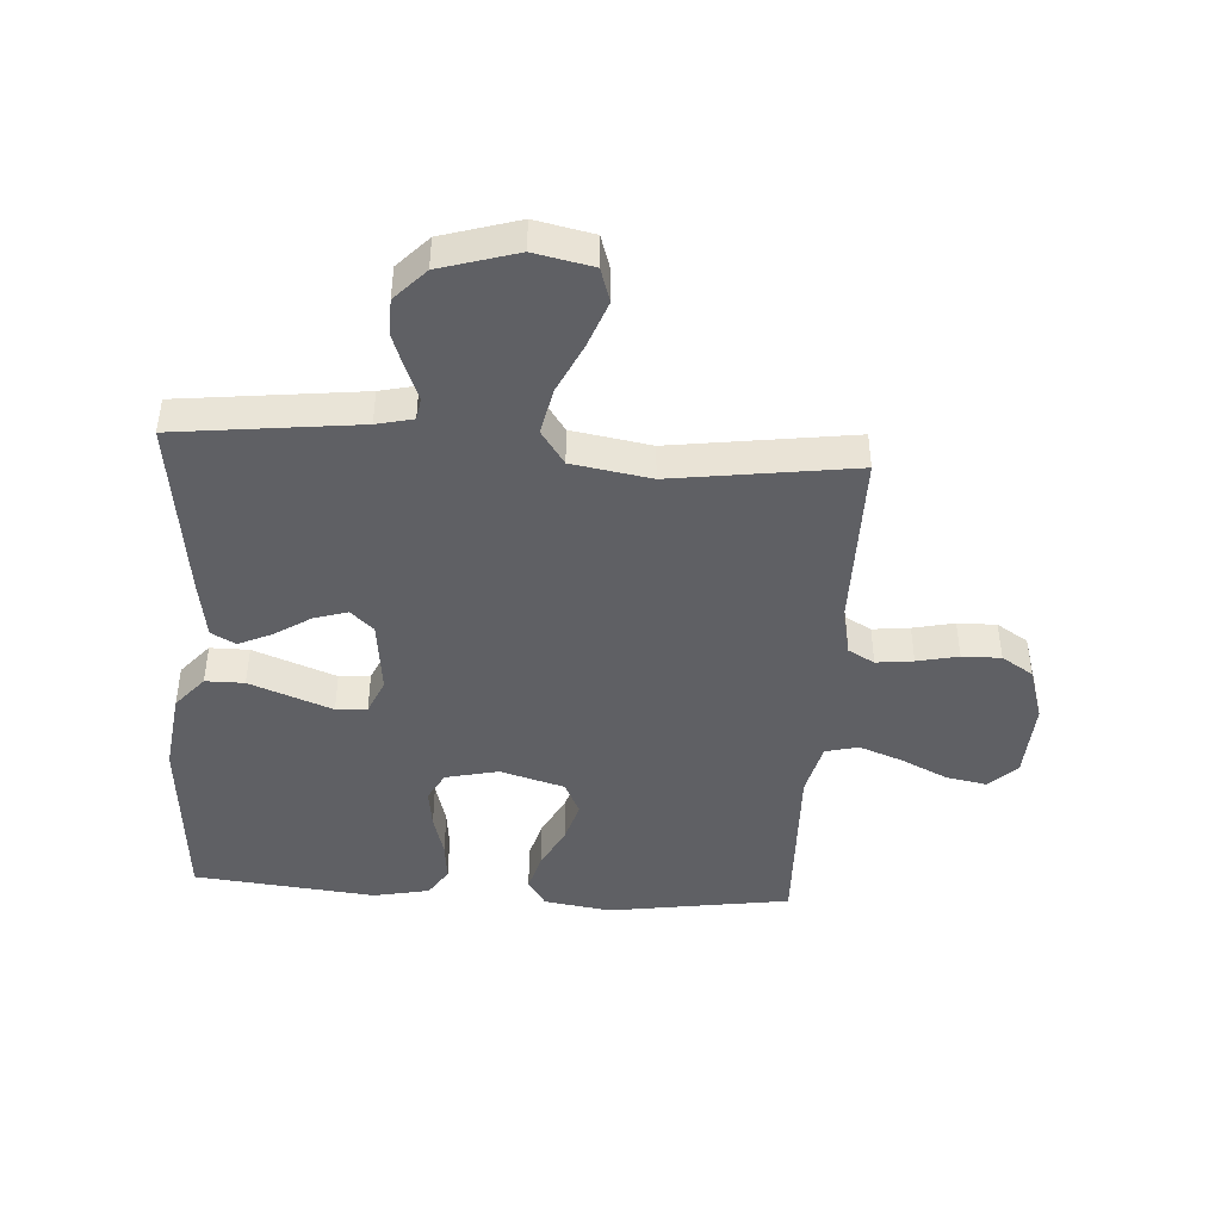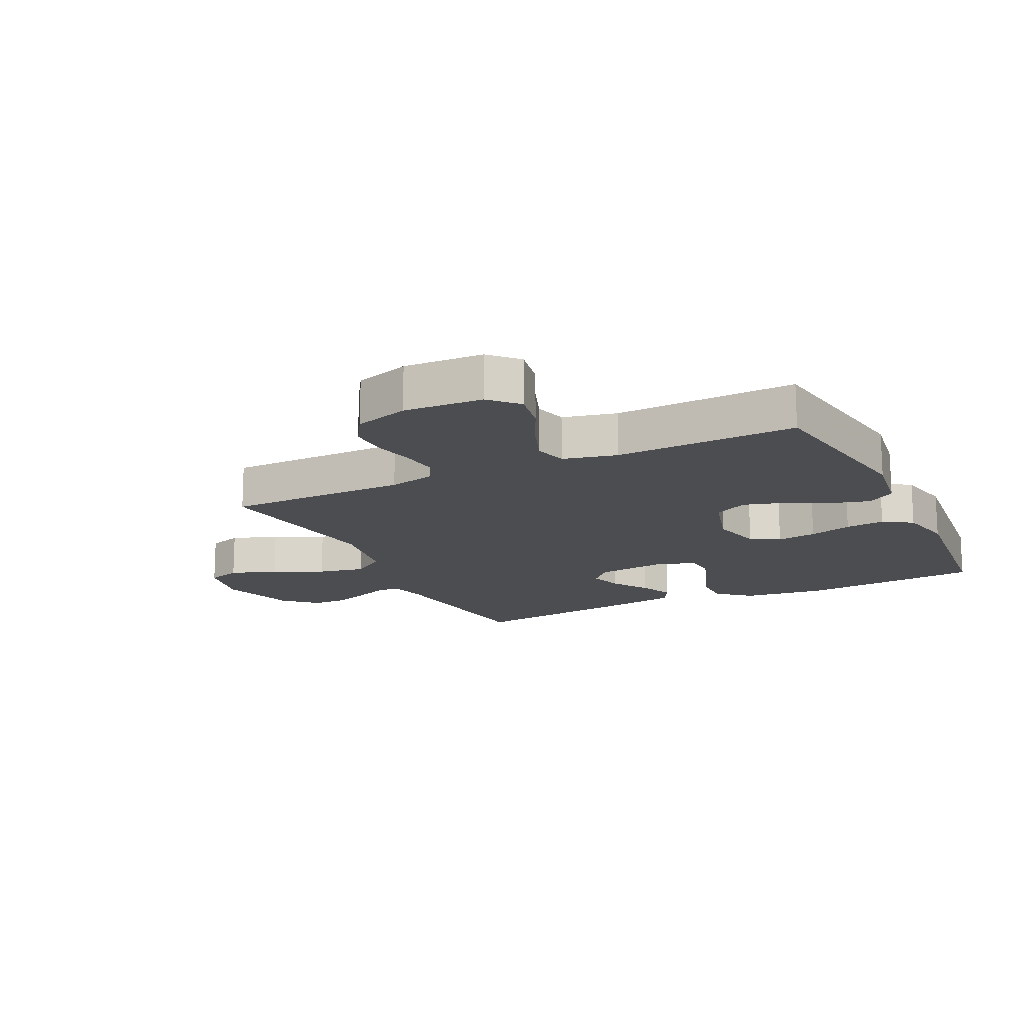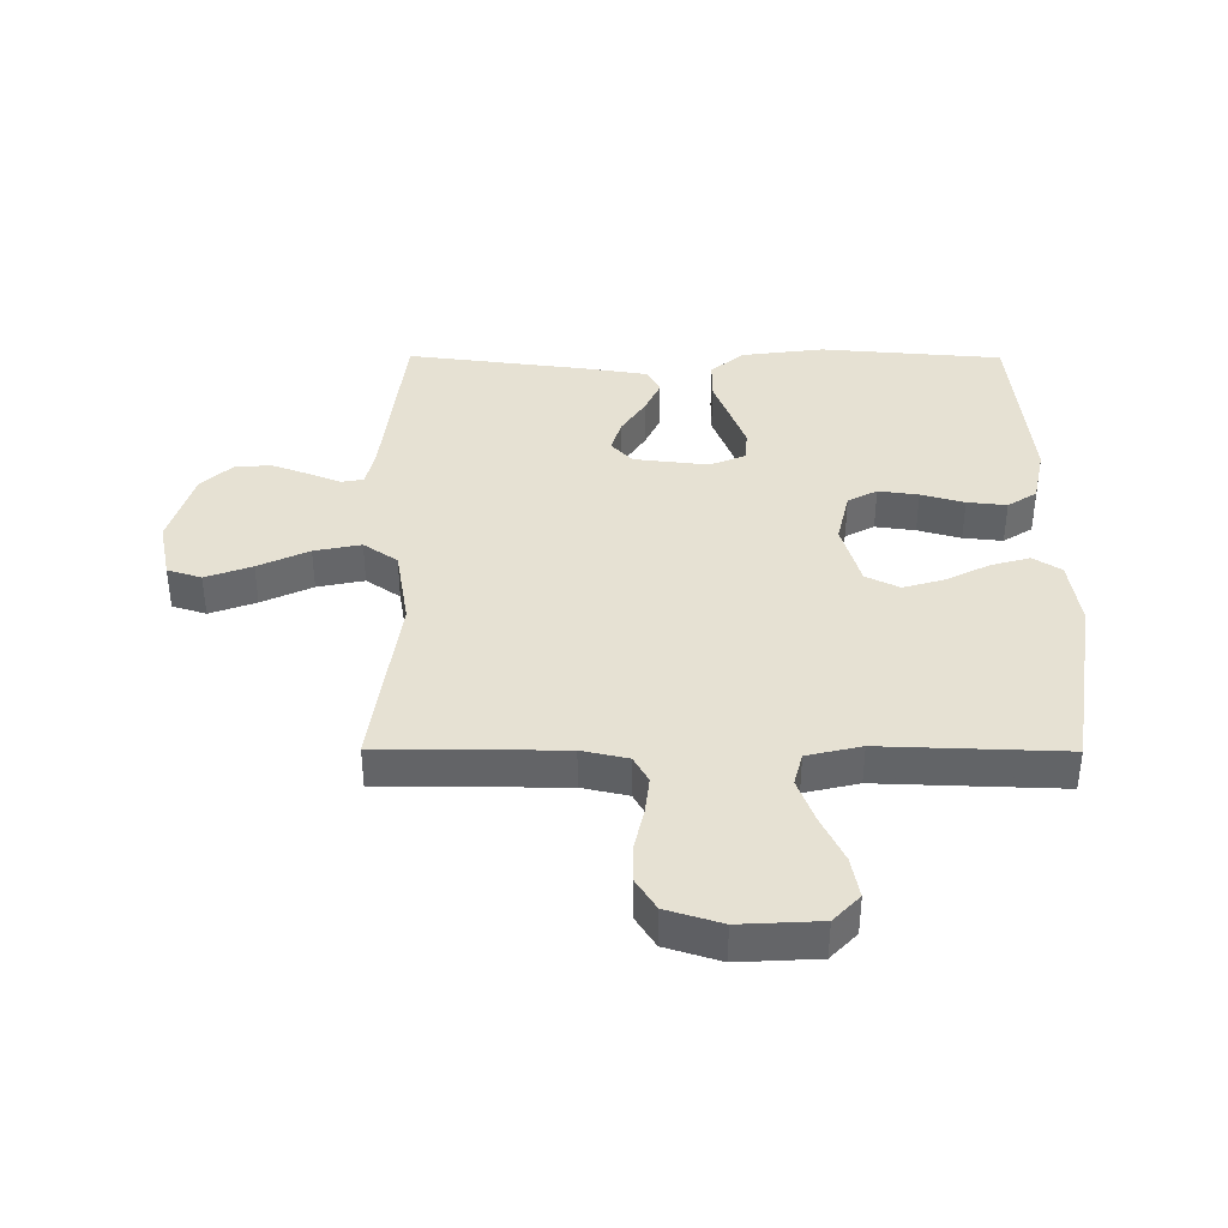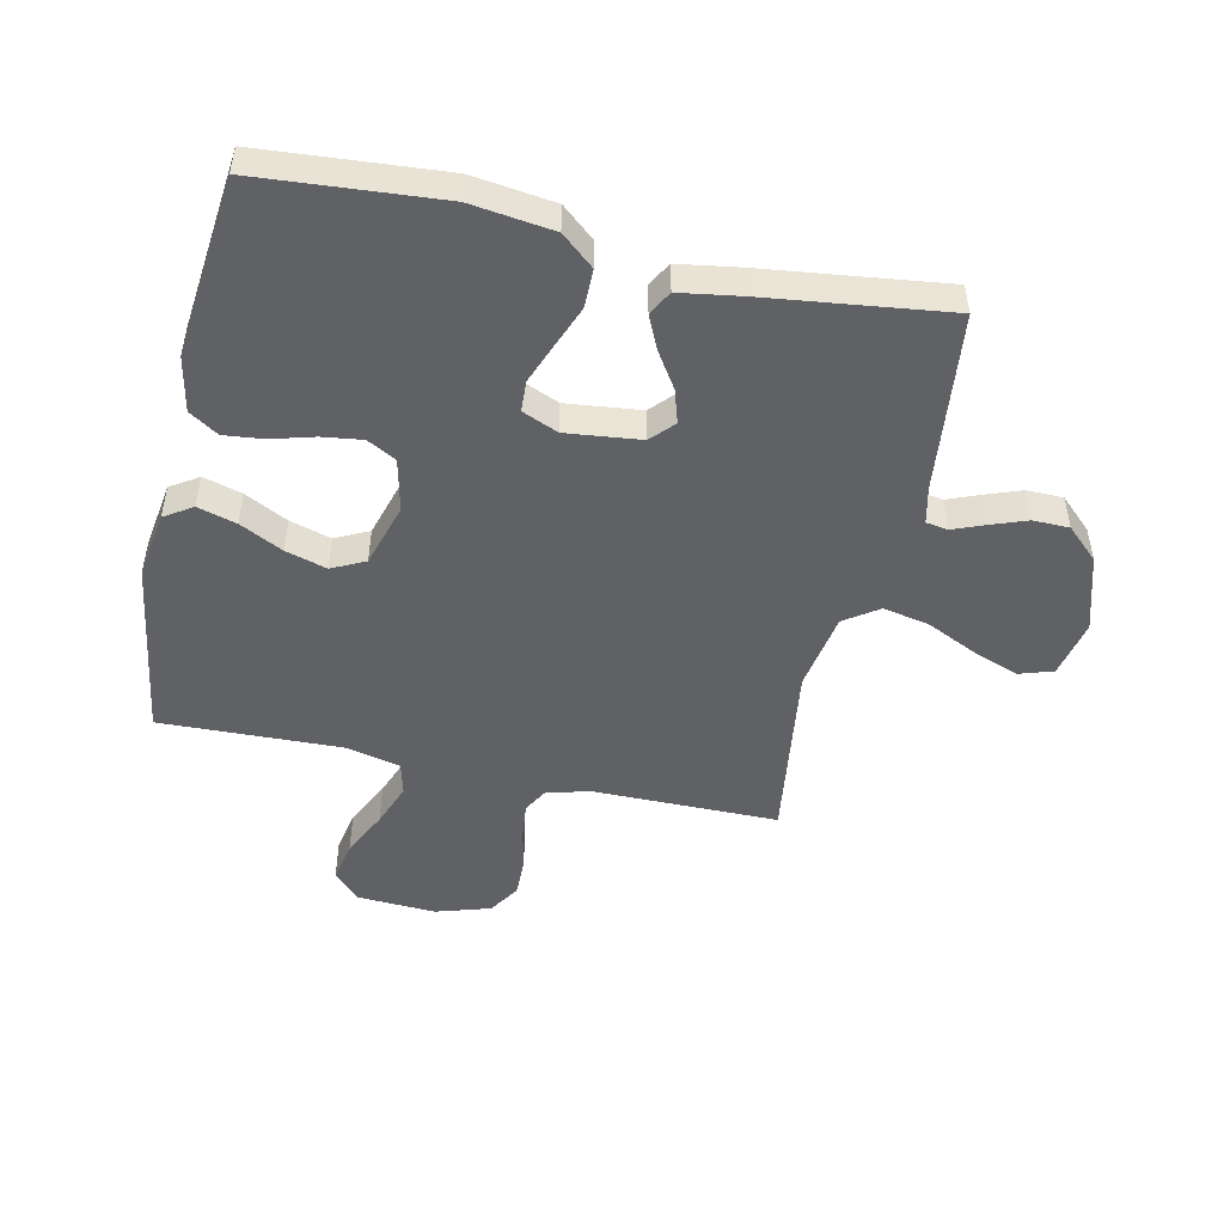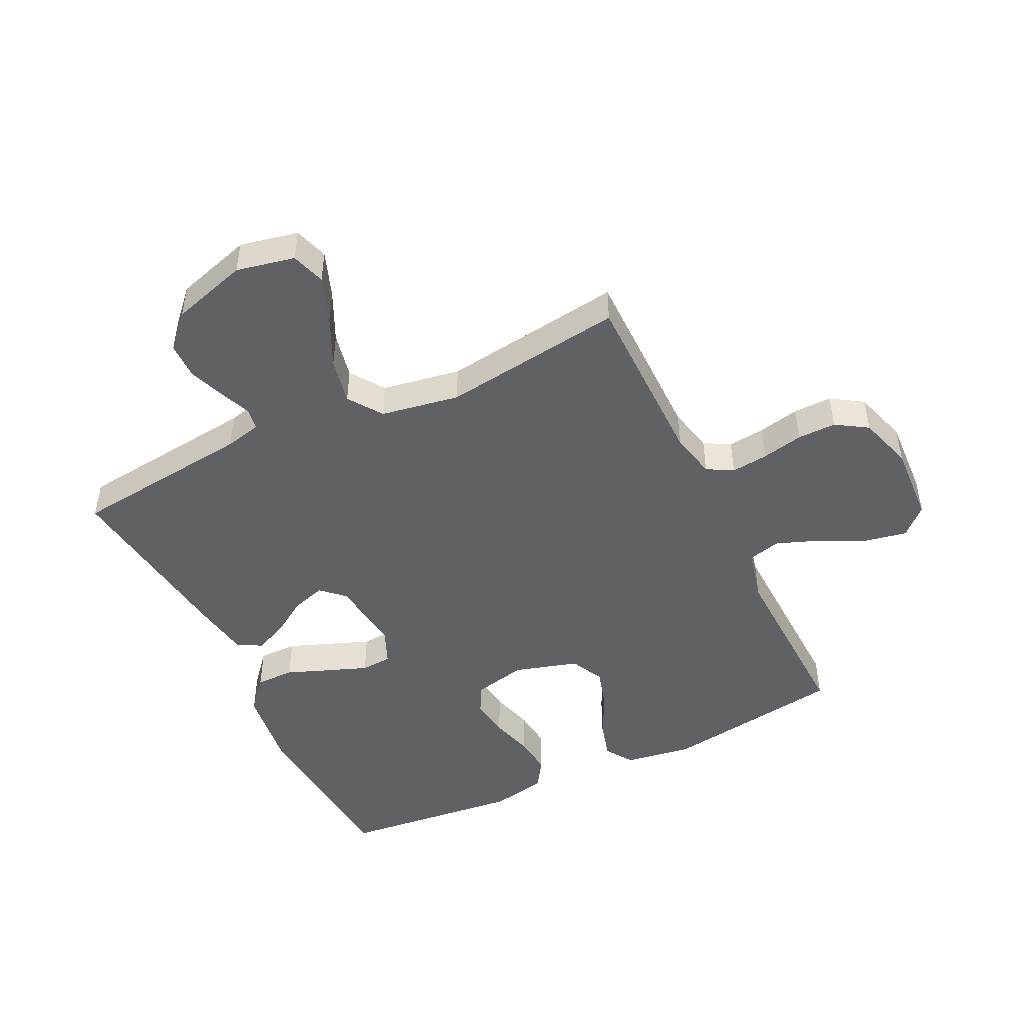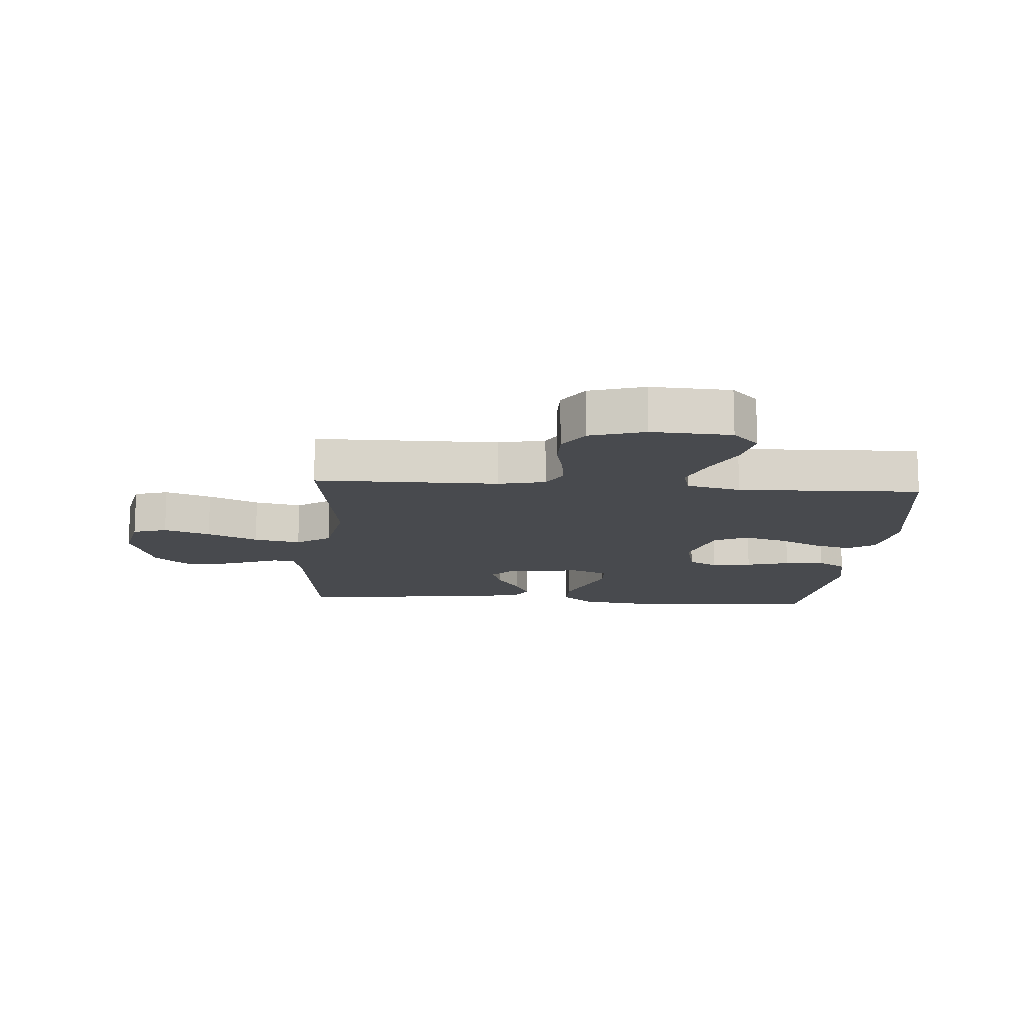
<metadata>
{"format":"obj","ext":"obj","renderer":"f3d","projection":"perspective","resolution":1024,"background":"white","views":[{"elev":-44.0,"azim":176.2,"up":"+Y"},{"elev":-15.8,"azim":-64.0,"up":"+Y"},{"elev":38.7,"azim":-89.7,"up":"+Y"},{"elev":-48.9,"azim":77.5,"up":"+Y"},{"elev":-47.4,"azim":-154.2,"up":"+Y"},{"elev":-13.3,"azim":-94.4,"up":"+Y"}]}
</metadata>
<code>
v 0.5 0.07 0.5
v 0.524 0.07 0.2
v 0.506 0.07 0.064
v 0.46 0.07 0.01
v 0.396 0.07 0.01
v 0.326 0.07 0.037
v 0.26 0.07 0.062
v 0.209 0.07 0.059
v 0.184 0.07 0
v 0.198 0.07 -0.123
v 0.236 0.07 -0.158
v 0.291 0.07 -0.141
v 0.351 0.07 -0.102
v 0.406 0.07 -0.077
v 0.446 0.07 -0.099
v 0.462 0.07 -0.2
v 0.5 0.07 -0.5
v 0.2 0.07 -0.535
v 0.14 0.07 -0.549
v 0.134 0.07 -0.585
v 0.155 0.07 -0.637
v 0.177 0.07 -0.697
v 0.176 0.07 -0.757
v 0.126 0.07 -0.81
v 0 0.07 -0.848
v -0.096 0.07 -0.828
v -0.114 0.07 -0.772
v -0.086 0.07 -0.696
v -0.047 0.07 -0.613
v -0.031 0.07 -0.536
v -0.07 0.07 -0.48
v -0.2 0.07 -0.458
v -0.5 0.07 -0.5
v -0.501 0.07 -0.2
v -0.518 0.07 -0.124
v -0.561 0.07 -0.1
v -0.622 0.07 -0.107
v -0.69 0.07 -0.122
v -0.754 0.07 -0.123
v -0.806 0.07 -0.09
v -0.834 0.07 0
v -0.827 0.07 0.131
v -0.782 0.07 0.174
v -0.714 0.07 0.161
v -0.637 0.07 0.124
v -0.565 0.07 0.097
v -0.511 0.07 0.111
v -0.49 0.07 0.2
v -0.5 0.07 0.5
v -0.2 0.07 0.546
v -0.089 0.07 0.529
v -0.059 0.07 0.483
v -0.077 0.07 0.419
v -0.113 0.07 0.348
v -0.133 0.07 0.28
v -0.106 0.07 0.225
v 0 0.07 0.194
v 0.087 0.07 0.214
v 0.113 0.07 0.262
v 0.104 0.07 0.328
v 0.084 0.07 0.399
v 0.077 0.07 0.464
v 0.108 0.07 0.512
v 0.2 0.07 0.531
v 0.5 0 0.5
v 0.524 0 0.2
v 0.506 0 0.064
v 0.46 0 0.01
v 0.396 0 0.01
v 0.326 0 0.037
v 0.26 0 0.062
v 0.209 0 0.059
v 0.184 0 0
v 0.198 0 -0.123
v 0.236 0 -0.158
v 0.291 0 -0.141
v 0.351 0 -0.102
v 0.406 0 -0.077
v 0.446 0 -0.099
v 0.462 0 -0.2
v 0.5 0 -0.5
v 0.2 0 -0.535
v 0.14 0 -0.549
v 0.134 0 -0.585
v 0.155 0 -0.637
v 0.177 0 -0.697
v 0.176 0 -0.757
v 0.126 0 -0.81
v 0 0 -0.848
v -0.096 0 -0.828
v -0.114 0 -0.772
v -0.086 0 -0.696
v -0.047 0 -0.613
v -0.031 0 -0.536
v -0.07 0 -0.48
v -0.2 0 -0.458
v -0.5 0 -0.5
v -0.501 0 -0.2
v -0.518 0 -0.124
v -0.561 0 -0.1
v -0.622 0 -0.107
v -0.69 0 -0.122
v -0.754 0 -0.123
v -0.806 0 -0.09
v -0.834 0 0
v -0.827 0 0.131
v -0.782 0 0.174
v -0.714 0 0.161
v -0.637 0 0.124
v -0.565 0 0.097
v -0.511 0 0.111
v -0.49 0 0.2
v -0.5 0 0.5
v -0.2 0 0.546
v -0.089 0 0.529
v -0.059 0 0.483
v -0.077 0 0.419
v -0.113 0 0.348
v -0.133 0 0.28
v -0.106 0 0.225
v 0 0 0.194
v 0.087 0 0.214
v 0.113 0 0.262
v 0.104 0 0.328
v 0.084 0 0.399
v 0.077 0 0.464
v 0.108 0 0.512
v 0.2 0 0.531
f 60 61 62 63
f 59 60 63 64
f 51 52 53 54
f 51 54 55
f 48 49 50 51
f 47 48 51 55
f 42 43 44 45
f 42 45 46
f 41 42 46
f 40 41 46 47
f 37 38 39 40
f 36 37 40 47
f 32 33 34
f 31 32 34 35
f 26 27 28 29
f 24 25 26 29
f 24 29 30
f 23 24 30
f 20 21 22 23
f 20 23 30 31
f 15 16 17 18
f 15 18 19
f 12 13 14 15
f 11 12 15 19
f 10 11 19
f 9 10 19 20
f 3 4 5 6
f 3 6 7
f 2 3 7
f 59 64 1 2
f 58 59 2 7
f 57 58 7 8
f 56 57 8 9
f 36 47 55 56
f 35 36 56 9
f 9 20 31 35
f 127 126 125 124
f 128 127 124 123
f 118 117 116 115
f 119 118 115
f 115 114 113 112
f 119 115 112 111
f 109 108 107 106
f 110 109 106
f 110 106 105
f 111 110 105 104
f 104 103 102 101
f 111 104 101 100
f 98 97 96
f 99 98 96 95
f 93 92 91 90
f 93 90 89 88
f 94 93 88
f 94 88 87
f 87 86 85 84
f 95 94 87 84
f 82 81 80 79
f 83 82 79
f 79 78 77 76
f 83 79 76 75
f 83 75 74
f 84 83 74 73
f 70 69 68 67
f 71 70 67
f 71 67 66
f 66 65 128 123
f 71 66 123 122
f 72 71 122 121
f 73 72 121 120
f 120 119 111 100
f 73 120 100 99
f 99 95 84 73
f 1 65 66 2
f 2 66 67 3
f 3 67 68 4
f 4 68 69 5
f 5 69 70 6
f 6 70 71 7
f 7 71 72 8
f 8 72 73 9
f 9 73 74 10
f 10 74 75 11
f 11 75 76 12
f 12 76 77 13
f 13 77 78 14
f 14 78 79 15
f 15 79 80 16
f 16 80 81 17
f 17 81 82 18
f 18 82 83 19
f 19 83 84 20
f 20 84 85 21
f 21 85 86 22
f 22 86 87 23
f 23 87 88 24
f 24 88 89 25
f 25 89 90 26
f 26 90 91 27
f 27 91 92 28
f 28 92 93 29
f 29 93 94 30
f 30 94 95 31
f 31 95 96 32
f 32 96 97 33
f 33 97 98 34
f 34 98 99 35
f 35 99 100 36
f 36 100 101 37
f 37 101 102 38
f 38 102 103 39
f 39 103 104 40
f 40 104 105 41
f 41 105 106 42
f 42 106 107 43
f 43 107 108 44
f 44 108 109 45
f 45 109 110 46
f 46 110 111 47
f 47 111 112 48
f 48 112 113 49
f 49 113 114 50
f 50 114 115 51
f 51 115 116 52
f 52 116 117 53
f 53 117 118 54
f 54 118 119 55
f 55 119 120 56
f 56 120 121 57
f 57 121 122 58
f 58 122 123 59
f 59 123 124 60
f 60 124 125 61
f 61 125 126 62
f 62 126 127 63
f 63 127 128 64
f 64 128 65 1

</code>
